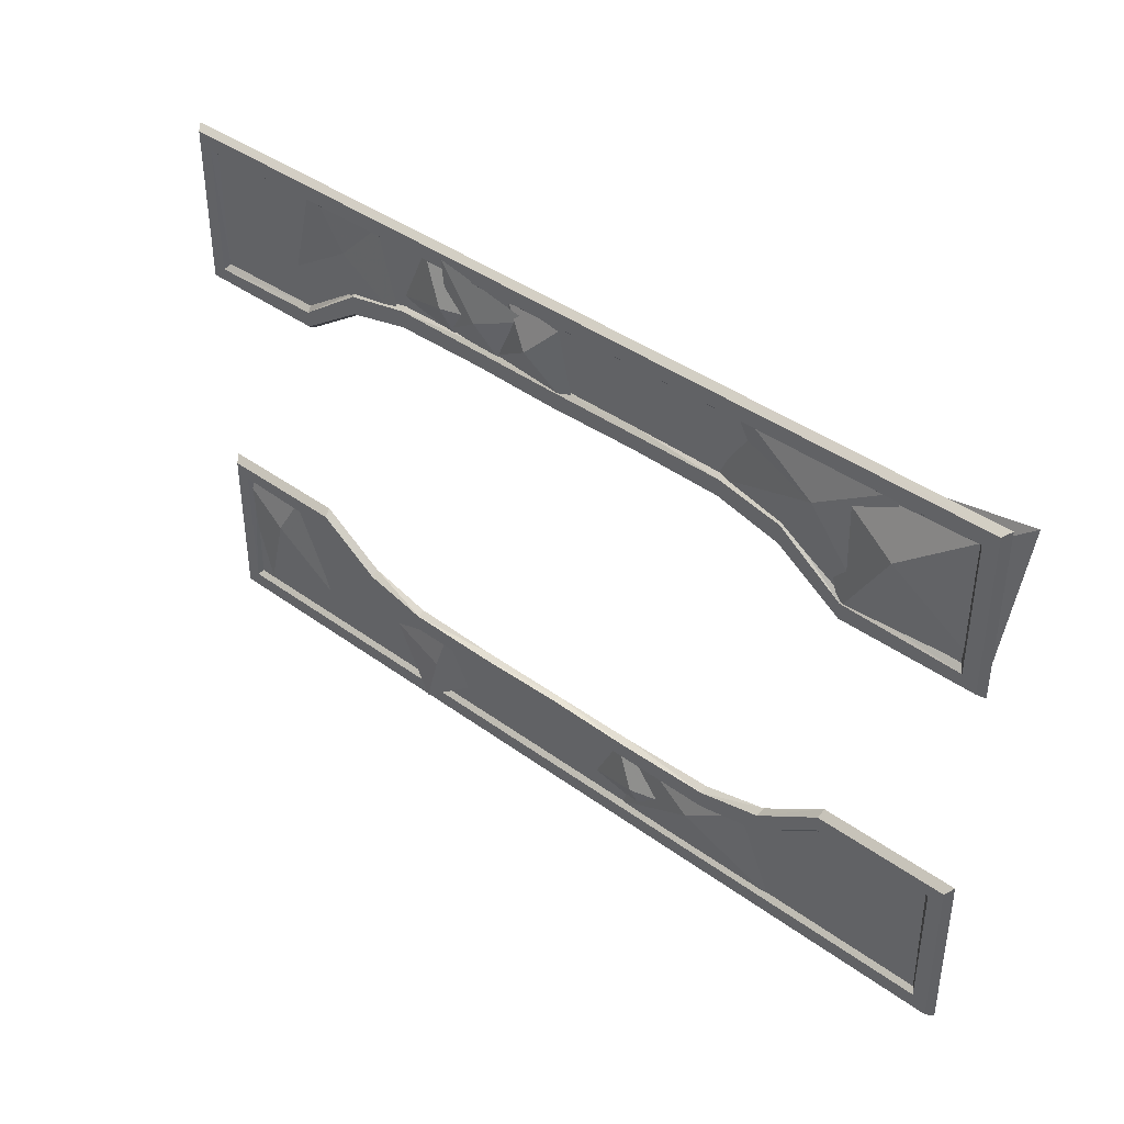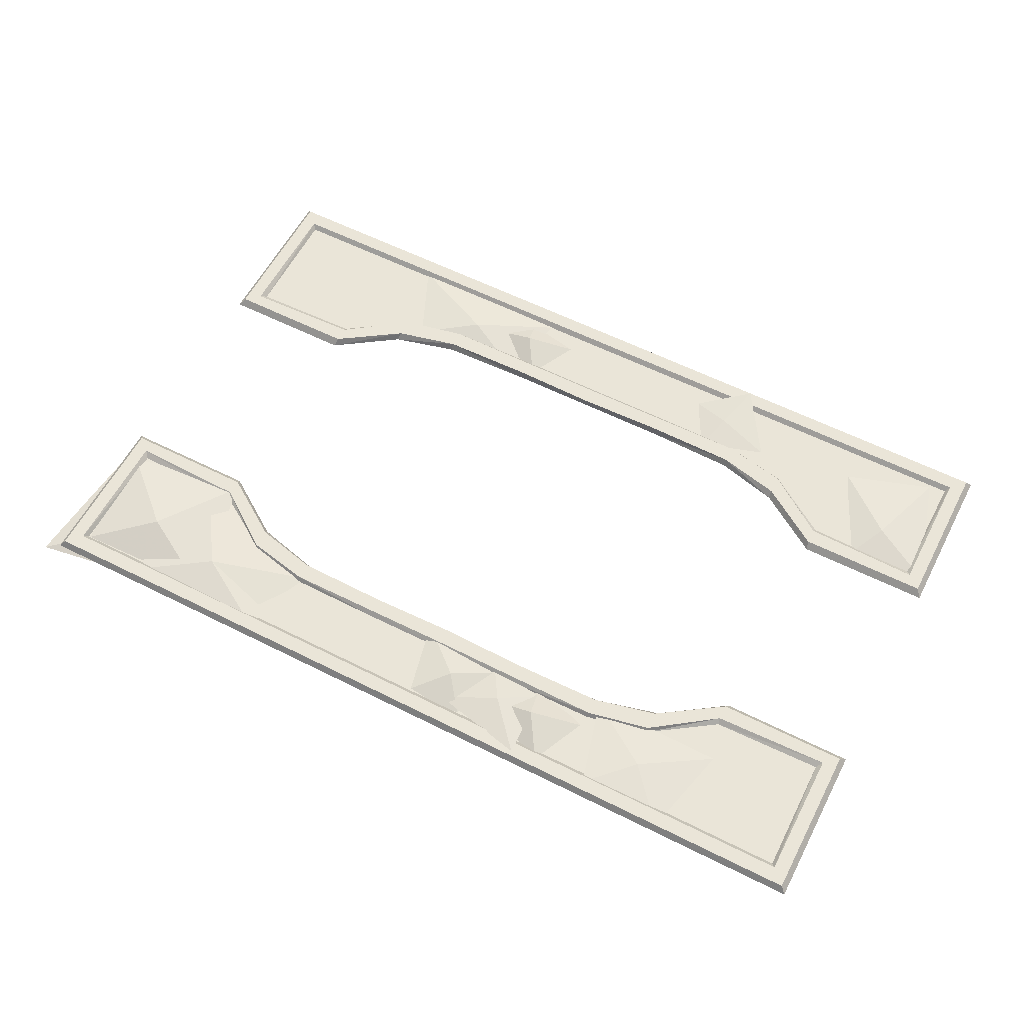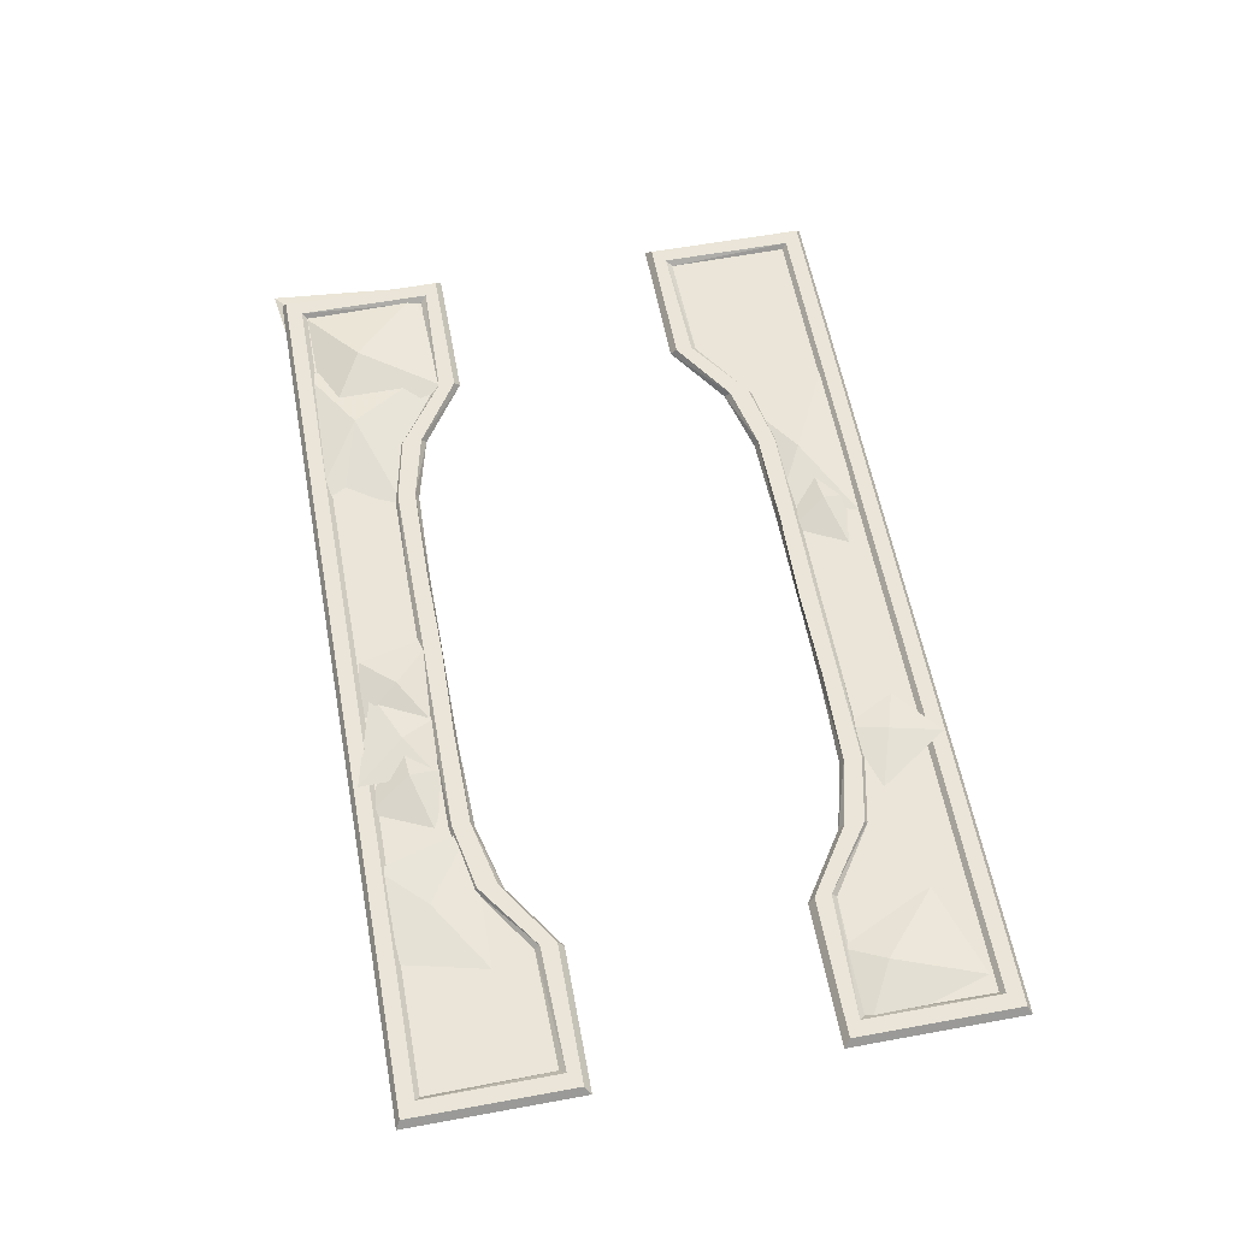
<metadata>
{"format":"obj","ext":"obj","renderer":"f3d","projection":"perspective","resolution":1024,"background":"white","views":[{"elev":40.2,"azim":42.0,"up":"+Y"},{"elev":59.2,"azim":-152.6,"up":"+Z"},{"elev":59.4,"azim":-100.6,"up":"+Z"}]}
</metadata>
<code>
g huodong_fuben_234_dimian
v -293.5 511.3 32.57
v -354.7 608.2 7.297
v -414 476.8 8.927
v -126.4 523.4 -0.4701
v -273.7 412.6 -5.904
v -201.1 514.2 29.32
v -296 621.8 20.54
v -287.7 454.9 9.506
v -71.39 567.9 9.305
v -150.4 431.6 4.761
v -65.57 508.6 29.32
v 50.17 404.8 8.14
v 8.846 582.6 9.506
v -183.3 432.2 1.632
v -133.5 597.5 2.595
v -586.6 509.6 18.71
v -430.5 403 10.89
v -486.2 609.4 11.39
v -745.3 406.6 8.482
v -690.9 629.4 6.799
v -875.7 -383.9 24.1
v -732.6 -510.2 6.698
v -817.6 -277.2 1.584
v -939.6 -577.5 8.331
v -1020 -306.1 5.75
v -364.2 -513.8 19.34
v -392.5 -627.1 23.29
v -275.2 -542.1 5.514
v -494.2 -471.3 9.656
v -338.7 -423 8.071
v 387.2 -487.6 24.98
v 604.2 -594.3 6.337
v 521.1 -404.7 7.886
v 199.3 -586.6 8.087
v 246.6 -413.2 5.322
v 829.3 479.2 39.26
v 619.7 595.5 0.2853
v 709.8 286.5 12.97
v 1075 658.1 -16.51
v 1030 300.7 -0.1424
v 641.1 510.8 29.65
v 803.1 267.2 4.99
v 811.5 610.7 7.561
v 390.6 426.9 4.416
v 431.5 634.7 10.13
v 474.5 554.8 7.475
v 234 -511.6 28.43
v 172.9 -414.8 3.157
v 113.6 -546.2 4.787
v 401.1 -499.6 -4.61
v 253.8 -610.3 -10.04
f 1 2 3
f 4 2 1
f 3 5 1
f 1 5 4
f 6 7 8
f 9 7 6
f 8 10 6
f 6 10 9
f 11 12 13
f 14 12 11
f 13 15 11
f 11 15 14
f 16 17 18
f 19 17 16
f 18 20 16
f 16 20 19
f 21 22 23
f 24 22 21
f 23 25 21
f 21 25 24
f 26 27 28
f 29 27 26
f 28 30 26
f 26 30 29
f 31 32 33
f 34 32 31
f 33 35 31
f 31 35 34
f 36 37 38
f 39 37 36
f 38 40 36
f 36 40 39
f 41 42 43
f 44 42 41
f 43 45 41
f 41 46 44
f 41 45 46
f 47 48 49
f 50 48 47
f 49 51 47
f 47 51 50
g huodong_fuben_234_dimian
v -419 597.6 16.94
v -419 631.6 16.94
v -567.2 631.6 16.94
v -567.2 597.4 16.94
v -715.4 631.6 16.94
v -715.4 597 16.94
v -420.3 641.7 0.01573
v -567.5 641.8 0.01573
v -567.2 631.6 16.94
v -419 631.6 16.94
v -717.6 641.8 0.01573
v -715.4 631.6 16.94
v -1022 631.6 16.94
v -1035 641.6 0.01573
v -719.8 253.9 0.01578
v -571.7 354.5 0.01576
v -567.2 366.4 16.94
v -715.4 267.3 16.94
v -571.7 354.5 0.01576
v -420.4 393.1 0.01576
v -419 401.1 16.94
v -567.2 366.4 16.94
v -6.5e-05 398.9 0.01576
v -6.5e-05 400.2 16.94
v -207.1 404.1 16.94
v -209.7 398.9 0.01576
v -207.1 631.6 16.94
v -419 631.6 16.94
v -419 597.6 16.94
v -207.1 597.6 16.94
v -209.7 641.7 0.01573
v -420.3 641.7 0.01573
v -419 631.6 16.94
v -207.1 631.6 16.94
v -419 401.1 16.94
v -420.4 393.1 0.01576
v -0.000103 631.9 16.94
v -9.8e-05 597.6 16.94
v -0.000105 641.6 0.01573
v -0.000103 631.9 16.94
v -988.6 597 16.94
v -1022 631.6 16.94
v -1022 267.3 16.94
v -988.6 296.2 16.94
v -419 447.5 5.912
v -419 587.3 5.912
v -567.2 587.1 5.912
v -567.2 417.4 5.912
v -715.4 586.7 5.912
v -718 315.1 5.912
v -1022 267.3 16.94
v -1022 631.6 16.94
v -1035 641.6 0.01573
v -1035 253.9 0.01578
v -207.1 587.3 5.912
v -419 587.3 5.912
v -419 447.5 5.912
v -207.1 449.2 5.912
v -9.6e-05 587.3 5.912
v -7.3e-05 448.7 5.912
v -419 401.1 16.94
v -419 440.5 16.94
v -567.2 410.1 16.94
v -567.2 366.4 16.94
v -715.4 303.7 16.94
v -715.4 267.3 16.94
v -207.1 404.1 16.94
v -207.1 439.7 16.94
v -419 440.5 16.94
v -419 401.1 16.94
v -7.2e-05 438.7 16.94
v -6.5e-05 400.2 16.94
v -1022 267.3 16.94
v -1035 253.9 0.01578
v -719.8 253.9 0.01578
v -715.4 267.3 16.94
v -979.9 586.7 5.912
v -977.3 309.7 5.912
v -567.2 587.1 5.912
v -419 587.3 5.912
v -419 597.6 16.94
v -567.2 597.4 16.94
v -715.4 586.7 5.912
v -715.4 597 16.94
v -979.9 586.7 5.912
v -988.6 597 16.94
v -977.3 309.7 5.912
v -979.9 586.7 5.912
v -988.6 597 16.94
v -988.6 296.2 16.94
v -718 315.1 5.912
v -977.3 309.7 5.912
v -988.6 296.2 16.94
v -715.4 303.7 16.94
v -567.2 417.4 5.912
v -718 315.1 5.912
v -715.4 303.7 16.94
v -567.2 410.1 16.94
v -419 447.5 5.912
v -567.2 417.4 5.912
v -567.2 410.1 16.94
v -419 440.5 16.94
v -207.1 449.2 5.912
v -419 447.5 5.912
v -419 440.5 16.94
v -207.1 439.7 16.94
v -7.3e-05 448.7 5.912
v -7.2e-05 438.7 16.94
v -207.1 587.3 5.912
v -9.6e-05 587.3 5.912
v -9.8e-05 597.6 16.94
v -207.1 597.6 16.94
v -419 587.3 5.912
v -419 597.6 16.94
v 419 597.6 16.94
v 567.2 597.4 16.94
v 567.2 631.6 16.94
v 419 631.6 16.94
v 715.4 597 16.94
v 715.4 631.6 16.94
v 420.3 641.7 0.01573
v 419 631.6 16.94
v 567.2 631.6 16.94
v 567.5 641.8 0.01573
v 715.4 631.6 16.94
v 717.6 641.8 0.01573
v 1022 631.6 16.94
v 1035 641.6 0.01573
v 719.8 253.9 0.01578
v 715.4 267.3 16.94
v 567.2 366.4 16.94
v 571.7 354.5 0.01576
v 571.7 354.5 0.01576
v 567.2 366.4 16.94
v 419 401.1 16.94
v 420.4 393.1 0.01576
v 209.7 398.9 0.01576
v 207.1 404.1 16.94
v 207.1 631.6 16.94
v 207.1 597.6 16.94
v 419 597.6 16.94
v 419 631.6 16.94
v 209.7 641.7 0.01573
v 207.1 631.6 16.94
v 419 631.6 16.94
v 420.3 641.7 0.01573
v 419 401.1 16.94
v 420.4 393.1 0.01576
v 988.6 597 16.94
v 988.6 296.2 16.94
v 1022 267.3 16.94
v 1022 631.6 16.94
v 419 447.5 5.912
v 567.2 417.4 5.912
v 567.2 587.1 5.912
v 419 587.3 5.912
v 718 315.1 5.912
v 715.4 586.7 5.912
v 1022 267.3 16.94
v 1035 253.9 0.01578
v 1035 641.6 0.01573
v 1022 631.6 16.94
v 207.1 587.3 5.912
v 207.1 449.2 5.912
v 419 447.5 5.912
v 419 587.3 5.912
v 419 401.1 16.94
v 567.2 366.4 16.94
v 567.2 410.1 16.94
v 419 440.5 16.94
v 715.4 267.3 16.94
v 715.4 303.7 16.94
v 207.1 404.1 16.94
v 419 401.1 16.94
v 419 440.5 16.94
v 207.1 439.7 16.94
v 1022 267.3 16.94
v 715.4 267.3 16.94
v 719.8 253.9 0.01578
v 1035 253.9 0.01578
v 979.9 586.7 5.912
v 977.3 309.7 5.912
v 567.2 587.1 5.912
v 567.2 597.4 16.94
v 419 597.6 16.94
v 419 587.3 5.912
v 715.4 586.7 5.912
v 715.4 597 16.94
v 979.9 586.7 5.912
v 988.6 597 16.94
v 977.3 309.7 5.912
v 988.6 296.2 16.94
v 988.6 597 16.94
v 979.9 586.7 5.912
v 718 315.1 5.912
v 715.4 303.7 16.94
v 988.6 296.2 16.94
v 977.3 309.7 5.912
v 567.2 417.4 5.912
v 567.2 410.1 16.94
v 715.4 303.7 16.94
v 718 315.1 5.912
v 419 447.5 5.912
v 419 440.5 16.94
v 567.2 410.1 16.94
v 567.2 417.4 5.912
v 207.1 449.2 5.912
v 207.1 439.7 16.94
v 419 440.5 16.94
v 419 447.5 5.912
v 207.1 587.3 5.912
v 207.1 597.6 16.94
v 419 587.3 5.912
v 419 597.6 16.94
v -419 -597.6 16.94
v -567.2 -597.4 16.94
v -567.2 -631.6 16.94
v -419 -631.6 16.94
v -715.4 -597 16.94
v -715.4 -631.6 16.94
v -420.3 -641.7 0.01589
v -419 -631.6 16.94
v -567.2 -631.6 16.94
v -567.5 -641.8 0.01589
v -715.4 -631.6 16.94
v -717.6 -641.8 0.01589
v -1022 -631.6 16.94
v -1035 -641.6 0.01589
v -719.8 -253.9 0.01584
v -715.4 -267.3 16.94
v -567.2 -366.4 16.94
v -568.5 -354.5 0.01585
v -568.5 -354.5 0.01585
v -567.2 -366.4 16.94
v -419 -401.1 16.94
v -420.4 -393.1 0.01586
v 6.5e-05 -398.9 0.01586
v -209.7 -398.9 0.01586
v -207.1 -404.1 16.94
v 6.5e-05 -400.2 16.94
v -207.1 -631.6 16.94
v -207.1 -597.6 16.94
v -419 -597.6 16.94
v -419 -631.6 16.94
v -209.7 -641.7 0.01589
v -207.1 -631.6 16.94
v -419 -631.6 16.94
v -420.3 -641.7 0.01589
v -419 -401.1 16.94
v -420.4 -393.1 0.01586
v 0.000103 -631.9 16.94
v 9.8e-05 -597.6 16.94
v 0.000105 -641.6 0.01589
v 0.000103 -631.9 16.94
v -988.6 -597 16.94
v -988.6 -296.2 16.94
v -1022 -267.3 16.94
v -1022 -631.6 16.94
v -419 -447.5 5.912
v -567.2 -417.4 5.912
v -567.2 -587.1 5.912
v -419 -587.3 5.912
v -718 -315.1 5.912
v -715.4 -586.7 5.912
v -1022 -267.3 16.94
v -1035 -253.9 0.01584
v -1035 -641.6 0.01589
v -1022 -631.6 16.94
v -207.1 -587.3 5.912
v -207.1 -449.2 5.912
v -419 -447.5 5.912
v -419 -587.3 5.912
v 9.6e-05 -587.3 5.912
v 7.3e-05 -448.7 5.912
v -419 -401.1 16.94
v -567.2 -366.4 16.94
v -567.2 -410.1 16.94
v -419 -440.5 16.94
v -715.4 -267.3 16.94
v -715.4 -303.7 16.94
v -207.1 -404.1 16.94
v -419 -401.1 16.94
v -419 -440.5 16.94
v -207.1 -439.7 16.94
v 7.2e-05 -438.7 16.94
v 6.5e-05 -400.2 16.94
v -1022 -267.3 16.94
v -715.4 -267.3 16.94
v -719.8 -253.9 0.01584
v -1035 -253.9 0.01584
v -979.9 -586.7 5.912
v -977.3 -309.7 5.912
v -567.2 -587.1 5.912
v -567.2 -597.4 16.94
v -419 -597.6 16.94
v -419 -587.3 5.912
v -715.4 -586.7 5.912
v -715.4 -597 16.94
v -979.9 -586.7 5.912
v -988.6 -597 16.94
v -977.3 -309.7 5.912
v -988.6 -296.2 16.94
v -988.6 -597 16.94
v -979.9 -586.7 5.912
v -718 -315.1 5.912
v -715.4 -303.7 16.94
v -988.6 -296.2 16.94
v -977.3 -309.7 5.912
v -567.2 -417.4 5.912
v -567.2 -410.1 16.94
v -715.4 -303.7 16.94
v -718 -315.1 5.912
v -419 -447.5 5.912
v -419 -440.5 16.94
v -567.2 -410.1 16.94
v -567.2 -417.4 5.912
v -207.1 -449.2 5.912
v -207.1 -439.7 16.94
v -419 -440.5 16.94
v -419 -447.5 5.912
v 7.3e-05 -448.7 5.912
v 7.2e-05 -438.7 16.94
v -207.1 -587.3 5.912
v -207.1 -597.6 16.94
v 9.8e-05 -597.6 16.94
v 9.6e-05 -587.3 5.912
v -419 -587.3 5.912
v -419 -597.6 16.94
v 419 -597.6 16.94
v 419 -631.6 16.94
v 567.2 -631.6 16.94
v 567.2 -597.4 16.94
v 715.4 -631.6 16.94
v 715.4 -597 16.94
v 420.3 -641.7 0.01589
v 567.5 -641.8 0.01589
v 567.2 -631.6 16.94
v 419 -631.6 16.94
v 717.6 -641.8 0.01589
v 715.4 -631.6 16.94
v 1022 -631.6 16.94
v 1035 -641.6 0.01589
v 719.8 -253.9 0.01584
v 571.7 -354.5 0.01585
v 567.2 -366.4 16.94
v 715.4 -267.3 16.94
v 571.7 -354.5 0.01585
v 420.4 -393.1 0.01586
v 419 -401.1 16.94
v 567.2 -366.4 16.94
v 207.1 -404.1 16.94
v 209.7 -398.9 0.01586
v 207.1 -631.6 16.94
v 419 -631.6 16.94
v 419 -597.6 16.94
v 207.1 -597.6 16.94
v 209.7 -641.7 0.01589
v 420.3 -641.7 0.01589
v 419 -631.6 16.94
v 207.1 -631.6 16.94
v 419 -401.1 16.94
v 420.4 -393.1 0.01586
v 988.6 -597 16.94
v 1022 -631.6 16.94
v 1022 -267.3 16.94
v 988.6 -296.2 16.94
v 419 -447.5 5.912
v 419 -587.3 5.912
v 567.2 -587.1 5.912
v 567.2 -417.4 5.912
v 715.4 -586.7 5.912
v 718 -315.1 5.912
v 1022 -267.3 16.94
v 1022 -631.6 16.94
v 1035 -641.6 0.01589
v 1035 -253.9 0.01584
v 207.1 -587.3 5.912
v 419 -587.3 5.912
v 419 -447.5 5.912
v 207.1 -449.2 5.912
v 419 -401.1 16.94
v 419 -440.5 16.94
v 567.2 -410.1 16.94
v 567.2 -366.4 16.94
v 715.4 -303.7 16.94
v 715.4 -267.3 16.94
v 207.1 -404.1 16.94
v 207.1 -439.7 16.94
v 419 -440.5 16.94
v 419 -401.1 16.94
v 1022 -267.3 16.94
v 1035 -253.9 0.01584
v 719.8 -253.9 0.01584
v 715.4 -267.3 16.94
v 979.9 -586.7 5.912
v 977.3 -309.7 5.912
v 567.2 -587.1 5.912
v 419 -587.3 5.912
v 419 -597.6 16.94
v 567.2 -597.4 16.94
v 715.4 -586.7 5.912
v 715.4 -597 16.94
v 979.9 -586.7 5.912
v 988.6 -597 16.94
v 977.3 -309.7 5.912
v 979.9 -586.7 5.912
v 988.6 -597 16.94
v 988.6 -296.2 16.94
v 718 -315.1 5.912
v 977.3 -309.7 5.912
v 988.6 -296.2 16.94
v 715.4 -303.7 16.94
v 567.2 -417.4 5.912
v 718 -315.1 5.912
v 715.4 -303.7 16.94
v 567.2 -410.1 16.94
v 419 -447.5 5.912
v 567.2 -417.4 5.912
v 567.2 -410.1 16.94
v 419 -440.5 16.94
v 207.1 -449.2 5.912
v 419 -447.5 5.912
v 419 -440.5 16.94
v 207.1 -439.7 16.94
v 207.1 -587.3 5.912
v 207.1 -597.6 16.94
v 419 -587.3 5.912
v 419 -597.6 16.94
f 52 53 54
f 54 55 52
f 55 54 56
f 56 57 55
f 58 59 60
f 60 61 58
f 59 62 63
f 63 60 59
f 64 63 62
f 62 65 64
f 66 67 68
f 68 69 66
f 70 71 72
f 72 73 70
f 74 75 76
f 76 77 74
f 78 79 80
f 80 81 78
f 82 83 84
f 84 85 82
f 86 87 77
f 77 76 86
f 88 78 81
f 81 89 88
f 90 82 85
f 85 91 90
f 92 93 94
f 94 95 92
f 96 97 98
f 98 99 96
f 99 98 100
f 100 101 99
f 102 103 104
f 104 105 102
f 106 107 108
f 108 109 106
f 110 106 109
f 109 111 110
f 112 113 114
f 114 115 112
f 115 114 116
f 116 117 115
f 118 119 120
f 120 121 118
f 122 119 118
f 118 123 122
f 93 92 57
f 57 56 93
f 124 125 126
f 126 127 124
f 128 129 101
f 101 100 128
f 95 94 117
f 117 116 95
f 130 131 132
f 132 133 130
f 134 130 133
f 133 135 134
f 136 134 135
f 135 137 136
f 138 139 140
f 140 141 138
f 142 143 144
f 144 145 142
f 146 147 148
f 148 149 146
f 150 151 152
f 152 153 150
f 154 155 156
f 156 157 154
f 158 154 157
f 157 159 158
f 160 161 162
f 162 163 160
f 164 160 163
f 163 165 164
f 166 167 168
f 168 169 166
f 167 170 171
f 171 168 167
f 172 173 174
f 174 175 172
f 175 174 176
f 176 177 175
f 178 179 177
f 177 176 178
f 180 181 182
f 182 183 180
f 184 185 186
f 186 187 184
f 74 188 189
f 189 75 74
f 190 191 192
f 192 193 190
f 194 195 196
f 196 197 194
f 198 189 188
f 188 199 198
f 88 89 191
f 191 190 88
f 90 91 195
f 195 194 90
f 200 201 202
f 202 203 200
f 204 205 206
f 206 207 204
f 205 208 209
f 209 206 205
f 210 211 212
f 212 213 210
f 214 215 216
f 216 217 214
f 110 111 215
f 215 214 110
f 218 219 220
f 220 221 218
f 219 222 223
f 223 220 219
f 224 225 226
f 226 227 224
f 122 123 224
f 224 227 122
f 203 171 170
f 170 200 203
f 228 229 230
f 230 231 228
f 232 209 208
f 208 233 232
f 201 223 222
f 222 202 201
f 234 235 236
f 236 237 234
f 238 239 235
f 235 234 238
f 240 241 239
f 239 238 240
f 242 243 244
f 244 245 242
f 246 247 248
f 248 249 246
f 250 251 252
f 252 253 250
f 254 255 256
f 256 257 254
f 258 259 260
f 260 261 258
f 158 159 259
f 259 258 158
f 262 263 162
f 162 161 262
f 264 265 263
f 263 262 264
f 266 267 268
f 268 269 266
f 267 270 271
f 271 268 267
f 272 273 274
f 274 275 272
f 275 274 276
f 276 277 275
f 278 279 277
f 277 276 278
f 280 281 282
f 282 283 280
f 284 285 286
f 286 287 284
f 288 289 290
f 290 291 288
f 292 293 294
f 294 295 292
f 296 297 298
f 298 299 296
f 300 290 289
f 289 301 300
f 302 303 293
f 293 292 302
f 304 305 297
f 297 296 304
f 306 307 308
f 308 309 306
f 310 311 312
f 312 313 310
f 311 314 315
f 315 312 311
f 316 317 318
f 318 319 316
f 320 321 322
f 322 323 320
f 324 325 321
f 321 320 324
f 326 327 328
f 328 329 326
f 327 330 331
f 331 328 327
f 332 333 334
f 334 335 332
f 336 337 332
f 332 335 336
f 309 271 270
f 270 306 309
f 338 339 340
f 340 341 338
f 342 315 314
f 314 343 342
f 307 331 330
f 330 308 307
f 344 345 346
f 346 347 344
f 348 349 345
f 345 344 348
f 350 351 349
f 349 348 350
f 352 353 354
f 354 355 352
f 356 357 358
f 358 359 356
f 360 361 362
f 362 363 360
f 364 365 366
f 366 367 364
f 368 369 370
f 370 371 368
f 372 373 369
f 369 368 372
f 374 375 376
f 376 377 374
f 378 379 375
f 375 374 378
f 380 381 382
f 382 383 380
f 383 382 384
f 384 385 383
f 386 387 388
f 388 389 386
f 387 390 391
f 391 388 387
f 392 391 390
f 390 393 392
f 394 395 396
f 396 397 394
f 398 399 400
f 400 401 398
f 288 291 402
f 402 403 288
f 404 405 406
f 406 407 404
f 408 409 410
f 410 411 408
f 412 413 403
f 403 402 412
f 302 404 407
f 407 303 302
f 304 408 411
f 411 305 304
f 414 415 416
f 416 417 414
f 418 419 420
f 420 421 418
f 421 420 422
f 422 423 421
f 424 425 426
f 426 427 424
f 428 429 430
f 430 431 428
f 324 428 431
f 431 325 324
f 432 433 434
f 434 435 432
f 435 434 436
f 436 437 435
f 438 439 440
f 440 441 438
f 336 439 438
f 438 337 336
f 415 414 385
f 385 384 415
f 442 443 444
f 444 445 442
f 446 447 423
f 423 422 446
f 417 416 437
f 437 436 417
f 448 449 450
f 450 451 448
f 452 448 451
f 451 453 452
f 454 452 453
f 453 455 454
f 456 457 458
f 458 459 456
f 460 461 462
f 462 463 460
f 464 465 466
f 466 467 464
f 468 469 470
f 470 471 468
f 472 473 474
f 474 475 472
f 372 472 475
f 475 373 372
f 476 377 376
f 376 477 476
f 478 476 477
f 477 479 478

</code>
